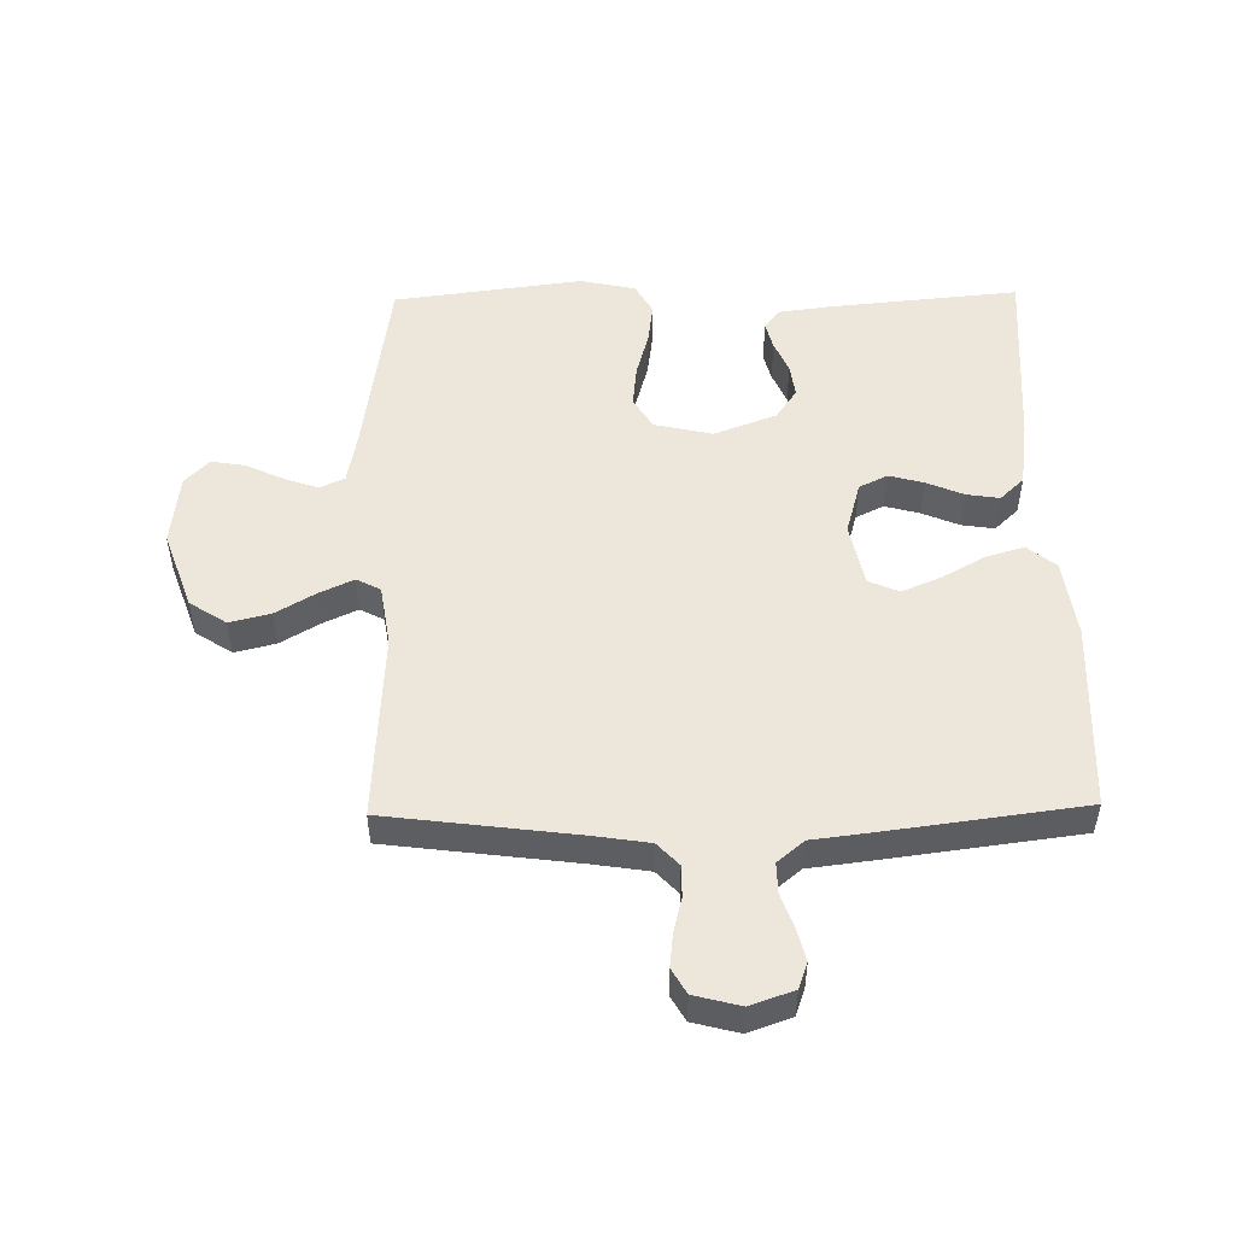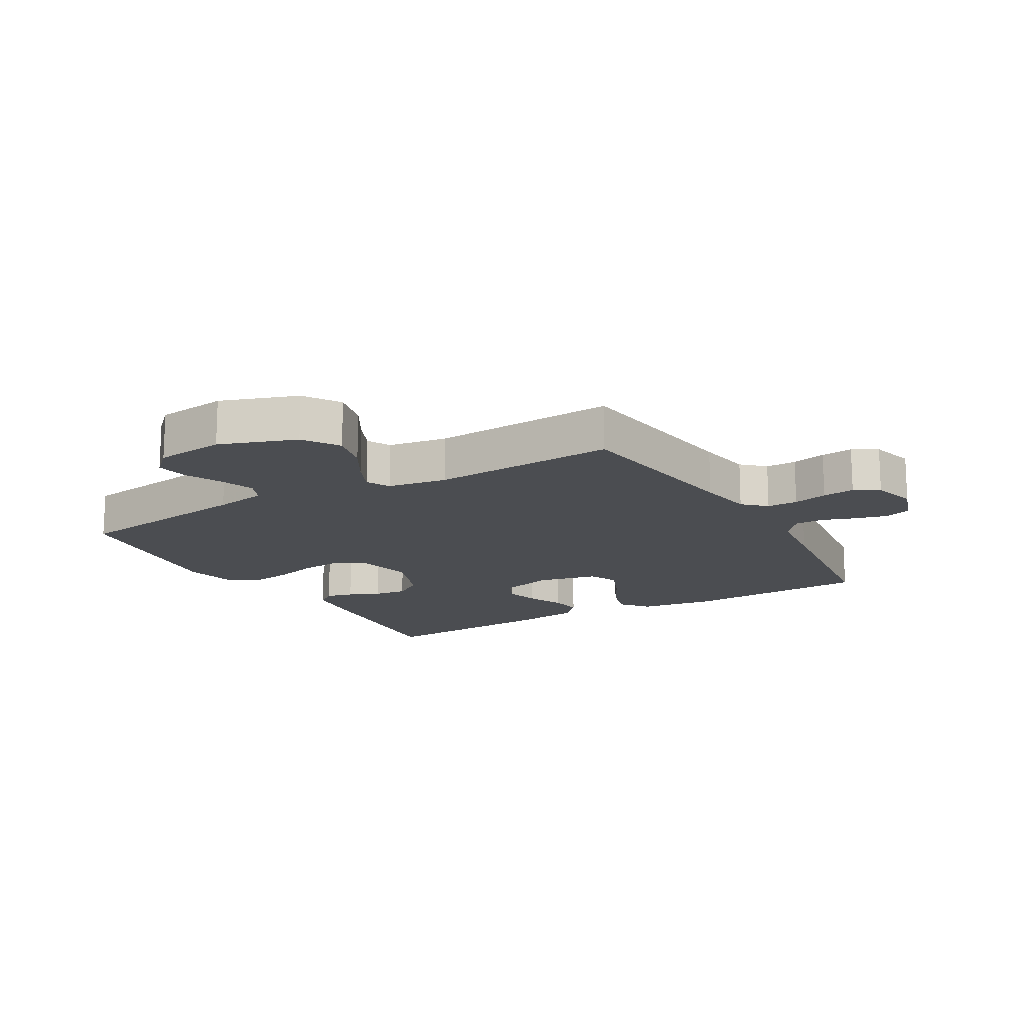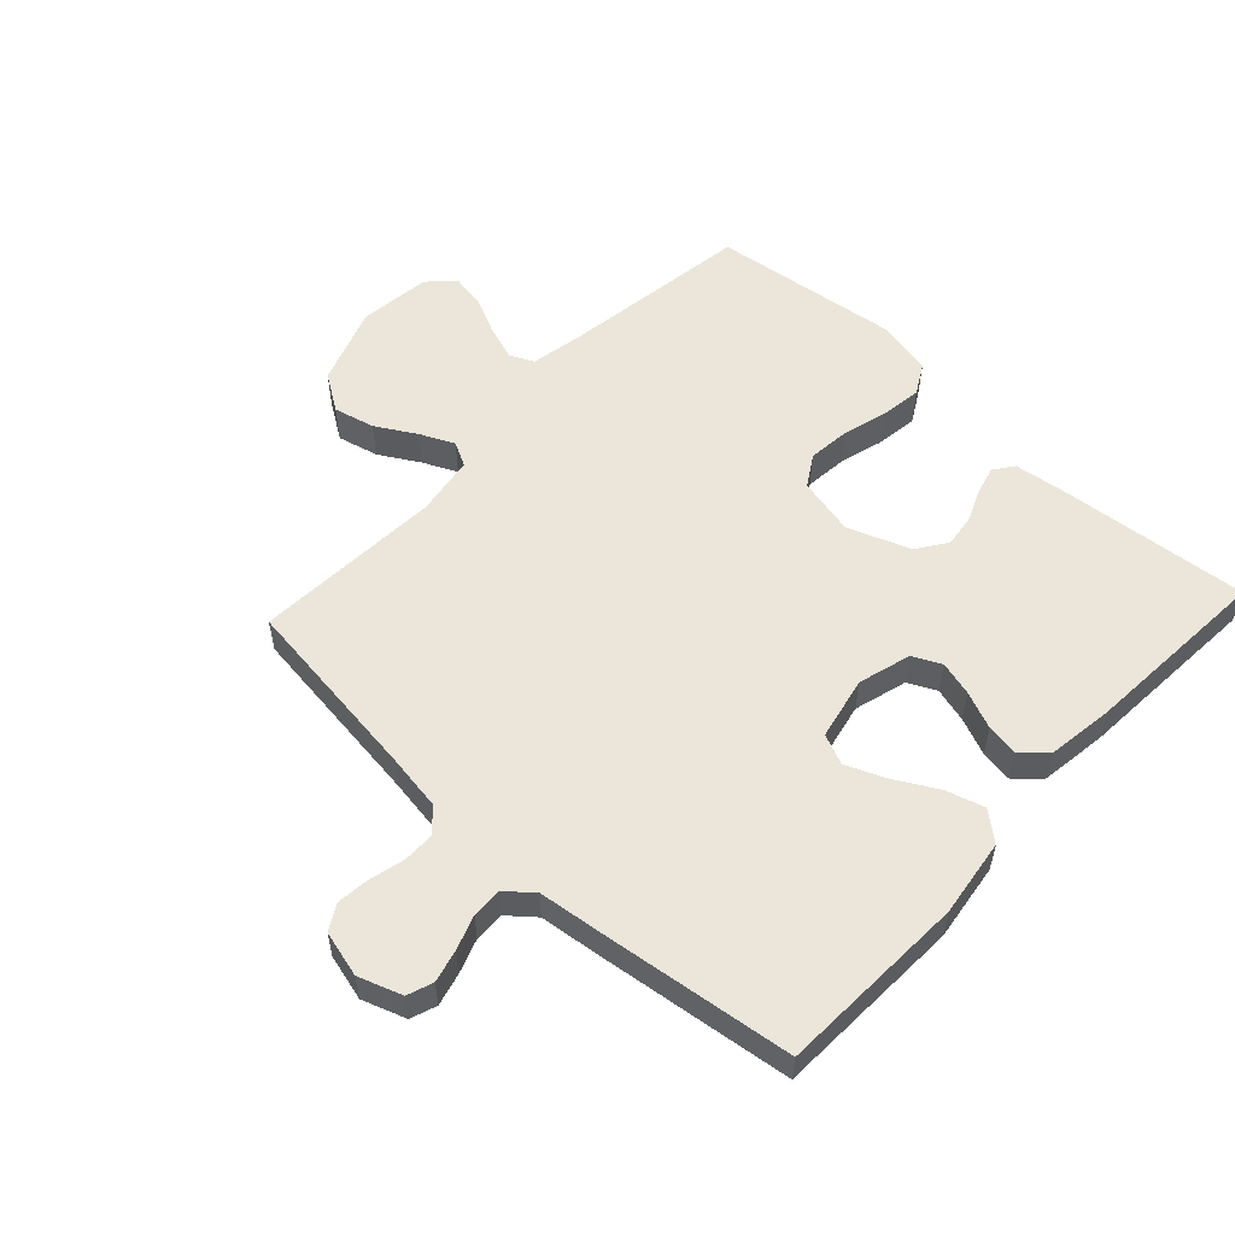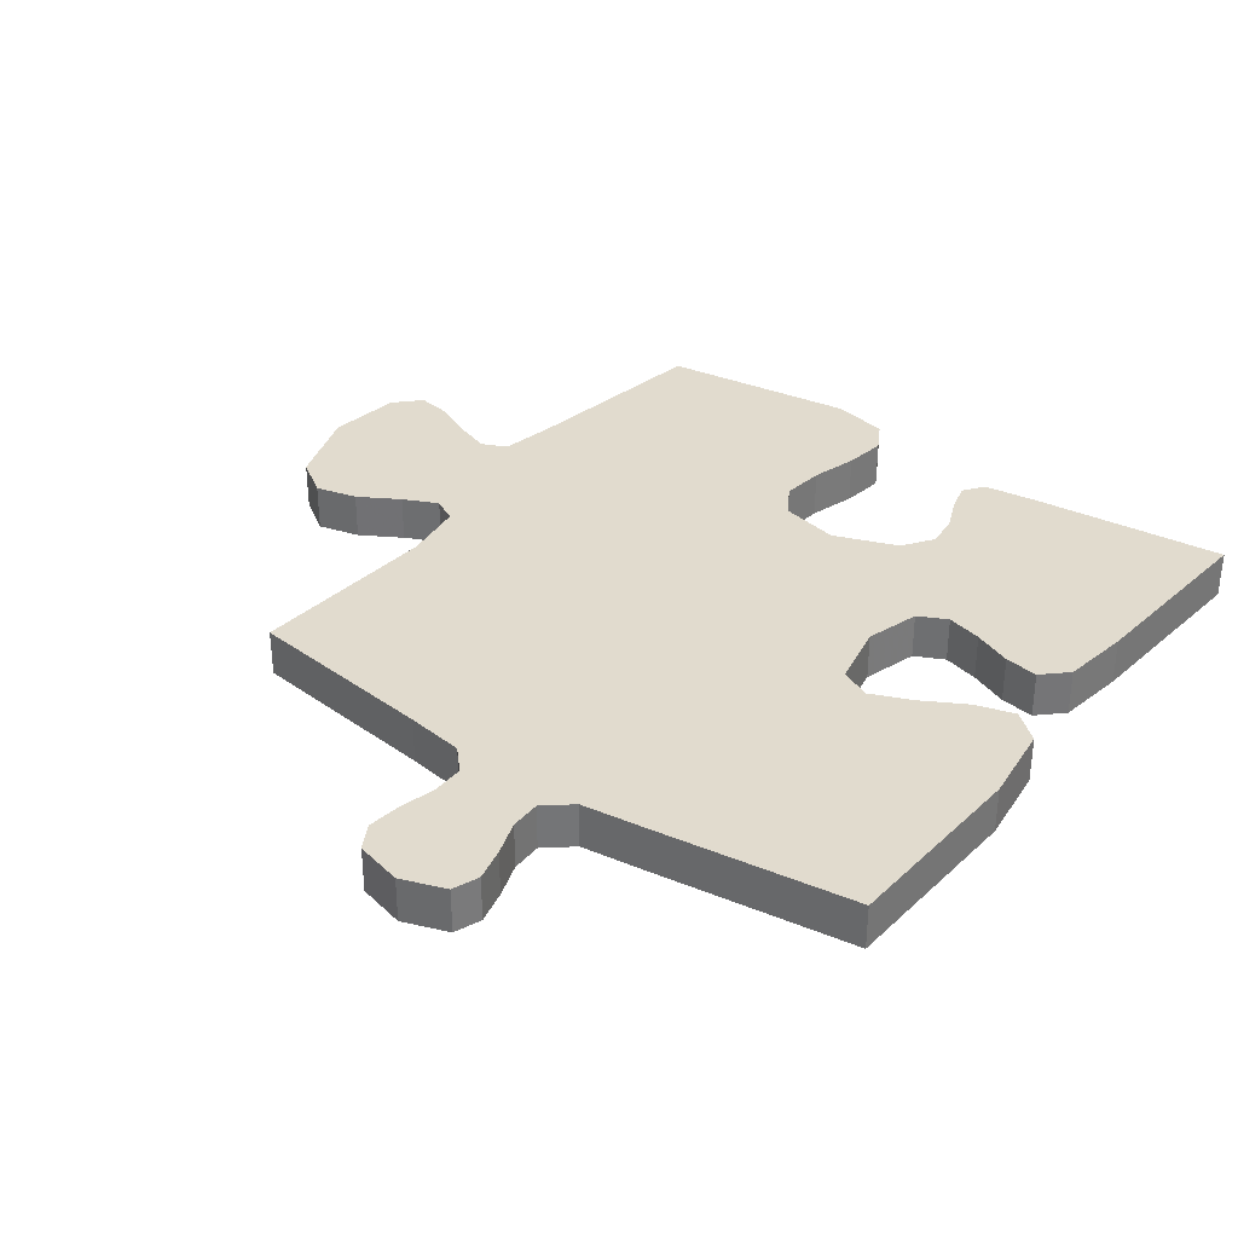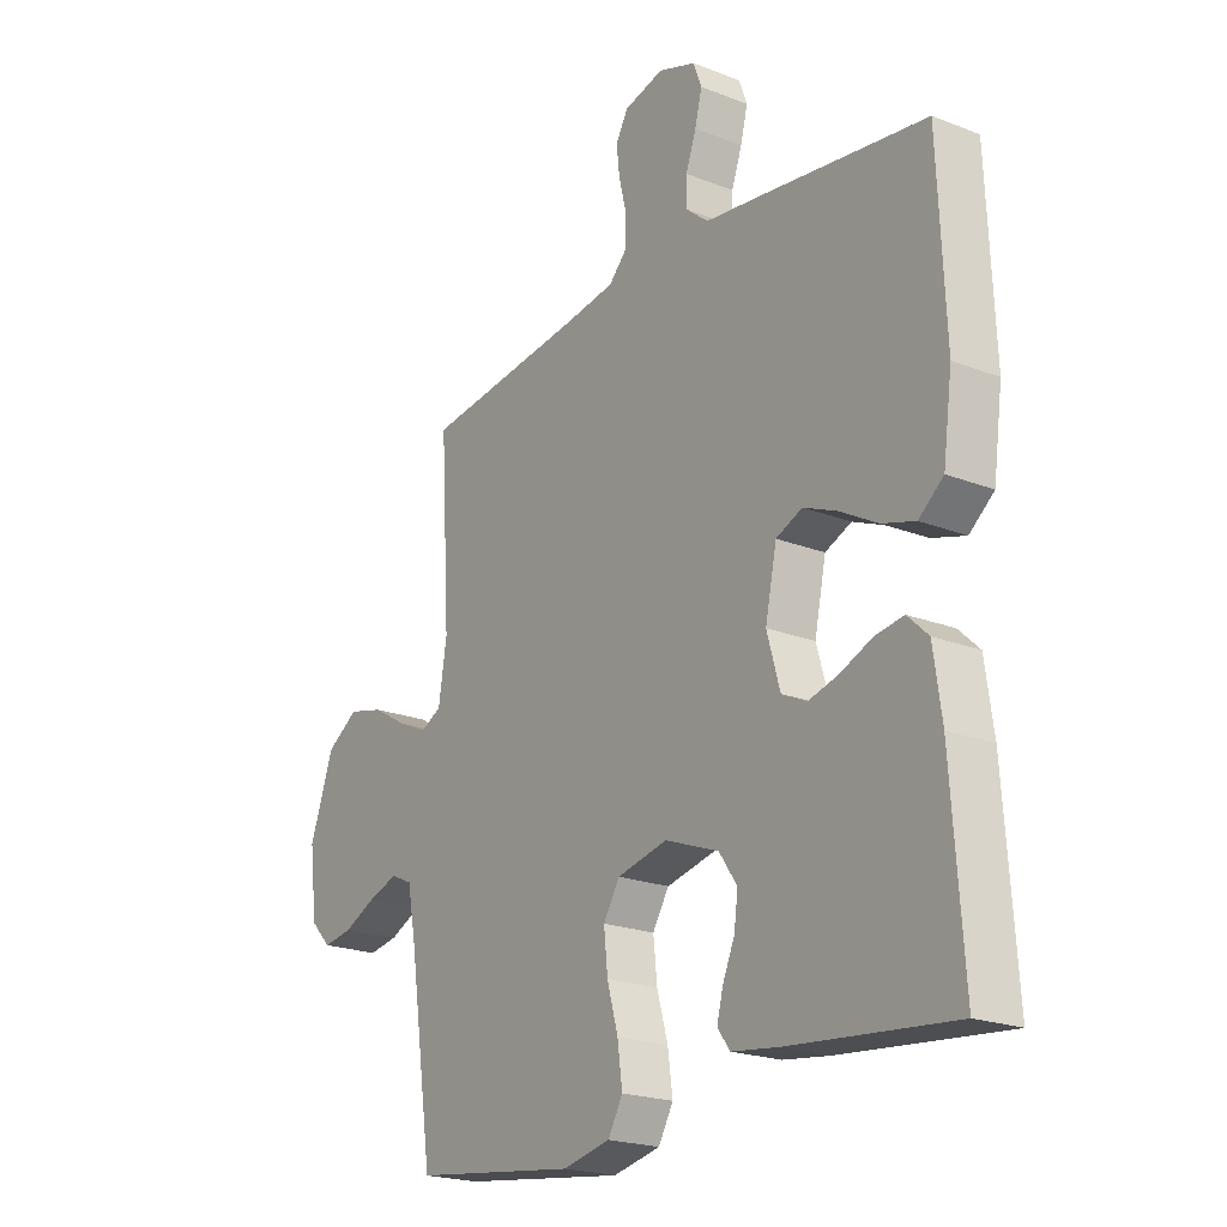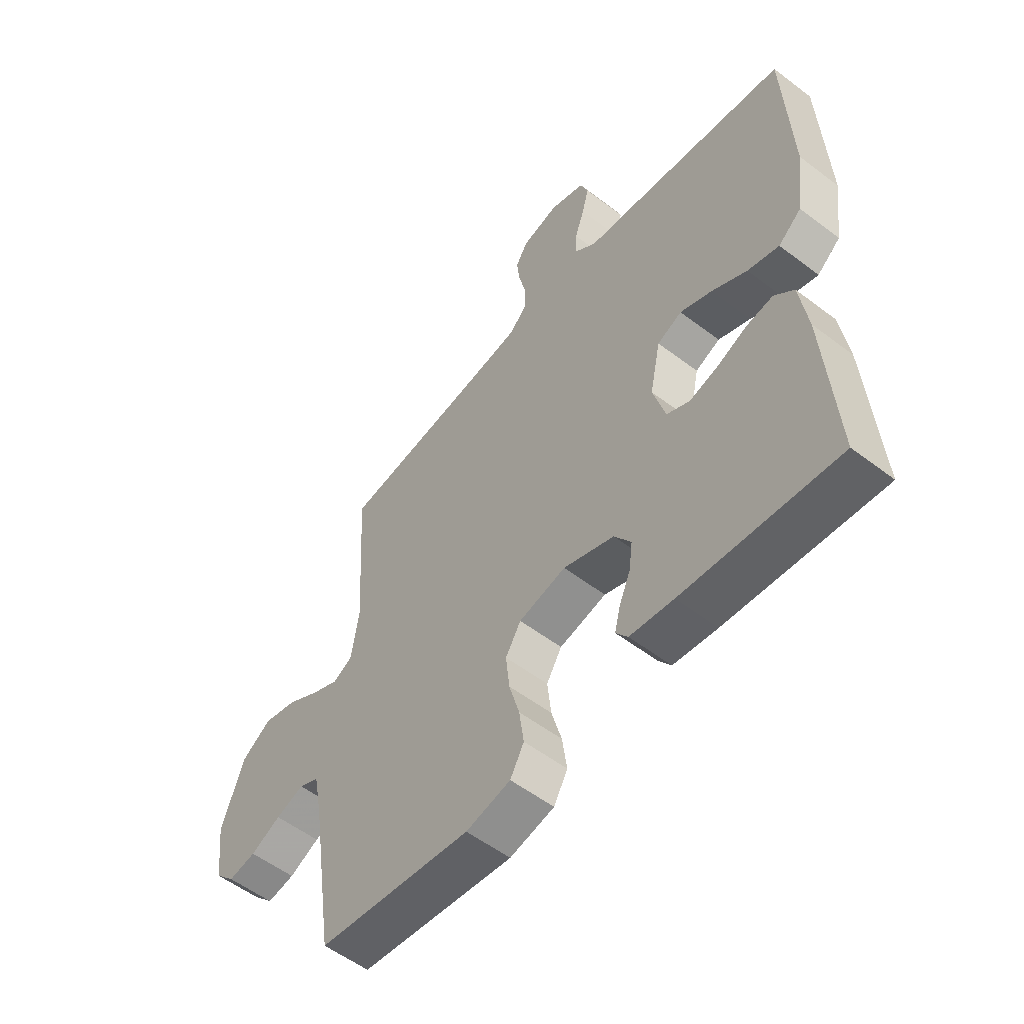
<metadata>
{"format":"obj","ext":"obj","renderer":"f3d","projection":"perspective","resolution":1024,"background":"white","views":[{"elev":51.2,"azim":-1.0,"up":"+Y"},{"elev":-15.6,"azim":-59.8,"up":"+Y"},{"elev":55.4,"azim":42.9,"up":"+Y"},{"elev":33.8,"azim":36.6,"up":"+Y"},{"elev":-21.1,"azim":55.0,"up":"+Z"},{"elev":-55.1,"azim":51.2,"up":"+Z"}]}
</metadata>
<code>
v 0.5 0.07 -0.5
v 0.2 0.07 -0.472
v 0.115 0.07 -0.461
v 0.092 0.07 -0.43
v 0.103 0.07 -0.386
v 0.125 0.07 -0.335
v 0.132 0.07 -0.282
v 0.099 0.07 -0.234
v 0 0.07 -0.197
v -0.092 0.07 -0.218
v -0.122 0.07 -0.267
v -0.115 0.07 -0.334
v -0.095 0.07 -0.405
v -0.086 0.07 -0.471
v -0.113 0.07 -0.519
v -0.2 0.07 -0.538
v -0.5 0.07 -0.5
v -0.544 0.07 -0.2
v -0.56 0.07 -0.115
v -0.599 0.07 -0.097
v -0.654 0.07 -0.116
v -0.713 0.07 -0.144
v -0.767 0.07 -0.153
v -0.805 0.07 -0.114
v -0.819 0.07 0
v -0.775 0.07 0.124
v -0.717 0.07 0.162
v -0.652 0.07 0.146
v -0.589 0.07 0.109
v -0.535 0.07 0.084
v -0.497 0.07 0.104
v -0.482 0.07 0.2
v -0.5 0.07 0.5
v -0.2 0.07 0.539
v -0.11 0.07 0.553
v -0.076 0.07 0.589
v -0.076 0.07 0.639
v -0.09 0.07 0.695
v -0.096 0.07 0.747
v -0.073 0.07 0.787
v 0 0.07 0.806
v 0.069 0.07 0.782
v 0.084 0.07 0.741
v 0.071 0.07 0.689
v 0.052 0.07 0.635
v 0.051 0.07 0.587
v 0.093 0.07 0.552
v 0.2 0.07 0.539
v 0.5 0.07 0.5
v 0.513 0.07 0.2
v 0.496 0.07 0.076
v 0.451 0.07 0.039
v 0.39 0.07 0.057
v 0.322 0.07 0.095
v 0.26 0.07 0.121
v 0.212 0.07 0.1
v 0.191 0.07 0
v 0.215 0.07 -0.084
v 0.26 0.07 -0.106
v 0.315 0.07 -0.091
v 0.374 0.07 -0.066
v 0.426 0.07 -0.058
v 0.464 0.07 -0.094
v 0.479 0.07 -0.2
v 0.5 0 -0.5
v 0.2 0 -0.472
v 0.115 0 -0.461
v 0.092 0 -0.43
v 0.103 0 -0.386
v 0.125 0 -0.335
v 0.132 0 -0.282
v 0.099 0 -0.234
v 0 0 -0.197
v -0.092 0 -0.218
v -0.122 0 -0.267
v -0.115 0 -0.334
v -0.095 0 -0.405
v -0.086 0 -0.471
v -0.113 0 -0.519
v -0.2 0 -0.538
v -0.5 0 -0.5
v -0.544 0 -0.2
v -0.56 0 -0.115
v -0.599 0 -0.097
v -0.654 0 -0.116
v -0.713 0 -0.144
v -0.767 0 -0.153
v -0.805 0 -0.114
v -0.819 0 0
v -0.775 0 0.124
v -0.717 0 0.162
v -0.652 0 0.146
v -0.589 0 0.109
v -0.535 0 0.084
v -0.497 0 0.104
v -0.482 0 0.2
v -0.5 0 0.5
v -0.2 0 0.539
v -0.11 0 0.553
v -0.076 0 0.589
v -0.076 0 0.639
v -0.09 0 0.695
v -0.096 0 0.747
v -0.073 0 0.787
v 0 0 0.806
v 0.069 0 0.782
v 0.084 0 0.741
v 0.071 0 0.689
v 0.052 0 0.635
v 0.051 0 0.587
v 0.093 0 0.552
v 0.2 0 0.539
v 0.5 0 0.5
v 0.513 0 0.2
v 0.496 0 0.076
v 0.451 0 0.039
v 0.39 0 0.057
v 0.322 0 0.095
v 0.26 0 0.121
v 0.212 0 0.1
v 0.191 0 0
v 0.215 0 -0.084
v 0.26 0 -0.106
v 0.315 0 -0.091
v 0.374 0 -0.066
v 0.426 0 -0.058
v 0.464 0 -0.094
v 0.479 0 -0.2
f 4 5 6
f 3 4 6
f 2 3 6
f 1 2 6
f 64 1 6
f 63 64 6
f 62 63 6
f 61 62 6
f 60 61 6
f 59 60 6 7
f 58 59 7 8
f 57 58 8 9
f 56 57 9 10
f 52 53 54
f 51 52 54
f 50 51 54
f 49 50 54
f 48 49 54
f 47 48 54
f 46 47 54 55
f 43 44 45
f 42 43 45
f 41 42 45
f 40 41 45
f 39 40 45
f 38 39 45
f 37 38 45
f 36 37 45 46
f 46 55 56
f 36 46 56
f 35 36 56
f 32 33 34
f 35 56 10
f 34 35 10
f 32 34 10
f 31 32 10
f 27 28 29
f 26 27 29
f 25 26 29
f 24 25 29
f 23 24 29
f 22 23 29
f 21 22 29
f 20 21 29 30
f 16 17 18
f 15 16 18
f 14 15 18
f 13 14 18
f 12 13 18
f 11 12 18 19
f 20 30 31
f 19 20 31
f 11 19 31
f 10 11 31
f 70 69 68
f 70 68 67
f 70 67 66
f 70 66 65
f 70 65 128
f 70 128 127
f 70 127 126
f 70 126 125
f 70 125 124
f 71 70 124 123
f 72 71 123 122
f 73 72 122 121
f 74 73 121 120
f 118 117 116
f 118 116 115
f 118 115 114
f 118 114 113
f 118 113 112
f 118 112 111
f 119 118 111 110
f 109 108 107
f 109 107 106
f 109 106 105
f 109 105 104
f 109 104 103
f 109 103 102
f 109 102 101
f 110 109 101 100
f 120 119 110
f 120 110 100
f 120 100 99
f 98 97 96
f 74 120 99
f 74 99 98
f 74 98 96
f 74 96 95
f 93 92 91
f 93 91 90
f 93 90 89
f 93 89 88
f 93 88 87
f 93 87 86
f 93 86 85
f 94 93 85 84
f 82 81 80
f 82 80 79
f 82 79 78
f 82 78 77
f 82 77 76
f 83 82 76 75
f 95 94 84
f 95 84 83
f 95 83 75
f 95 75 74
f 1 65 66 2
f 2 66 67 3
f 3 67 68 4
f 4 68 69 5
f 5 69 70 6
f 6 70 71 7
f 7 71 72 8
f 8 72 73 9
f 9 73 74 10
f 10 74 75 11
f 11 75 76 12
f 12 76 77 13
f 13 77 78 14
f 14 78 79 15
f 15 79 80 16
f 16 80 81 17
f 17 81 82 18
f 18 82 83 19
f 19 83 84 20
f 20 84 85 21
f 21 85 86 22
f 22 86 87 23
f 23 87 88 24
f 24 88 89 25
f 25 89 90 26
f 26 90 91 27
f 27 91 92 28
f 28 92 93 29
f 29 93 94 30
f 30 94 95 31
f 31 95 96 32
f 32 96 97 33
f 33 97 98 34
f 34 98 99 35
f 35 99 100 36
f 36 100 101 37
f 37 101 102 38
f 38 102 103 39
f 39 103 104 40
f 40 104 105 41
f 41 105 106 42
f 42 106 107 43
f 43 107 108 44
f 44 108 109 45
f 45 109 110 46
f 46 110 111 47
f 47 111 112 48
f 48 112 113 49
f 49 113 114 50
f 50 114 115 51
f 51 115 116 52
f 52 116 117 53
f 53 117 118 54
f 54 118 119 55
f 55 119 120 56
f 56 120 121 57
f 57 121 122 58
f 58 122 123 59
f 59 123 124 60
f 60 124 125 61
f 61 125 126 62
f 62 126 127 63
f 63 127 128 64
f 64 128 65 1

</code>
